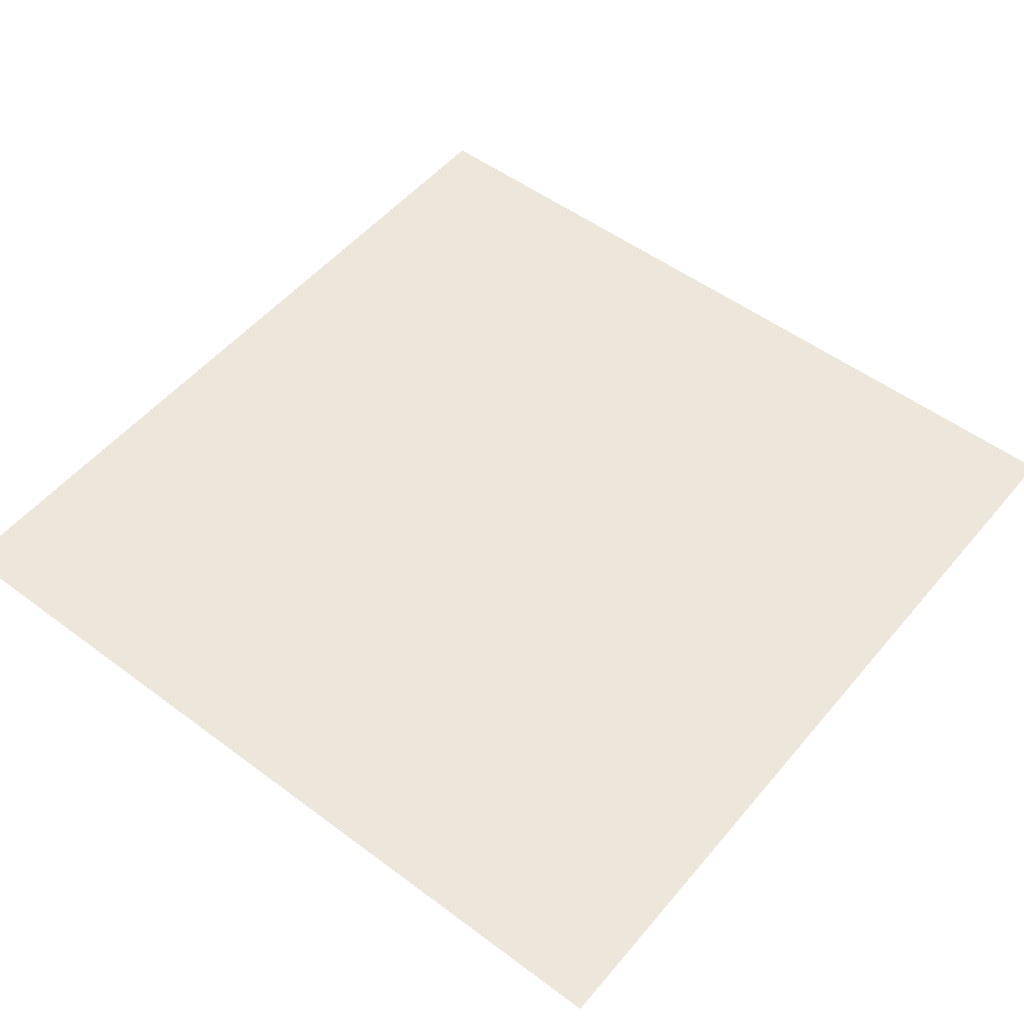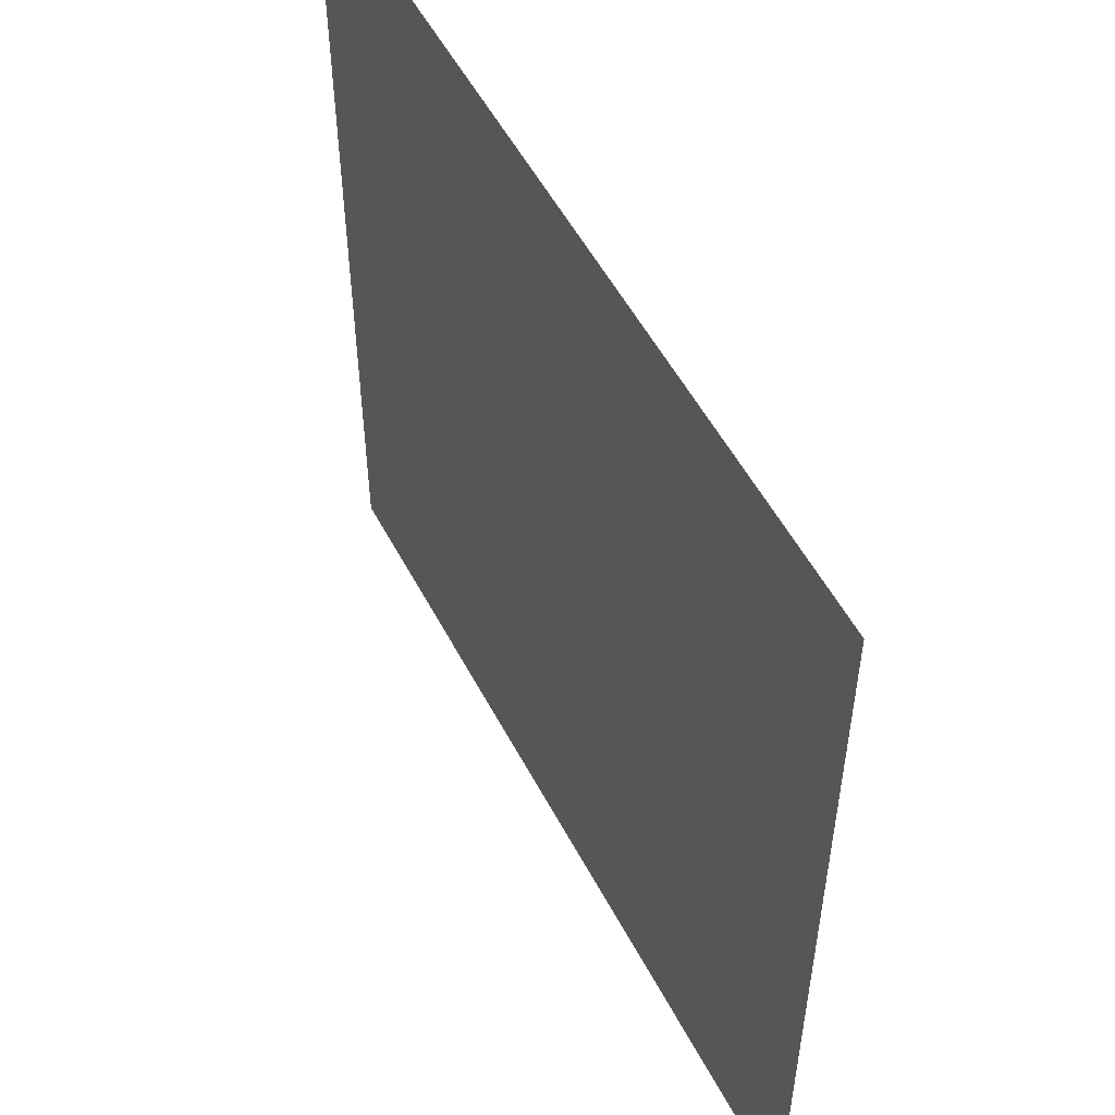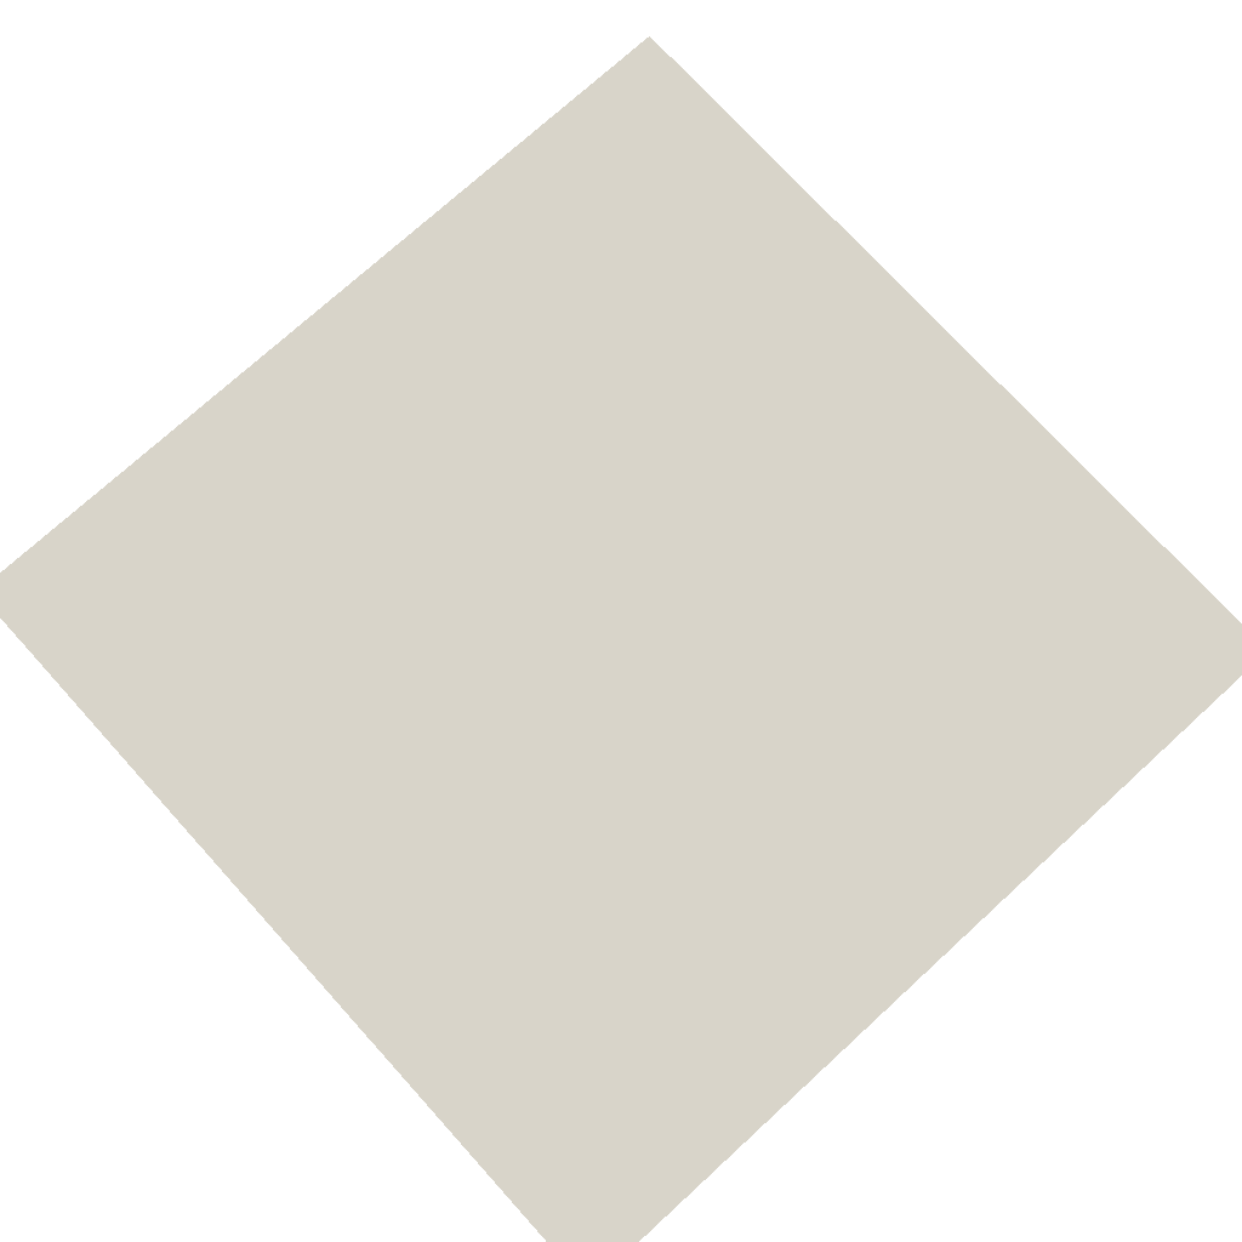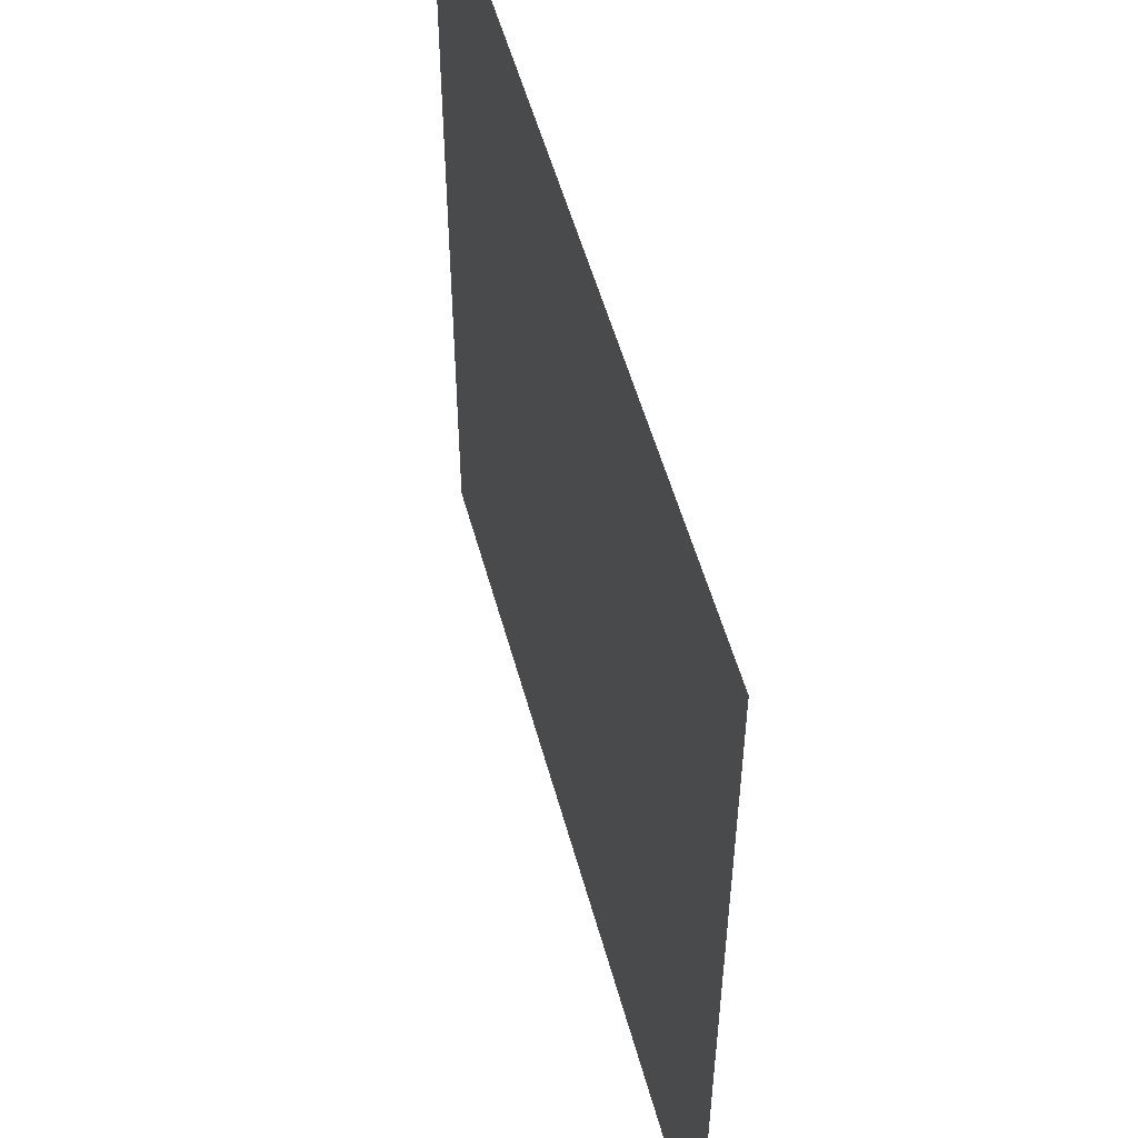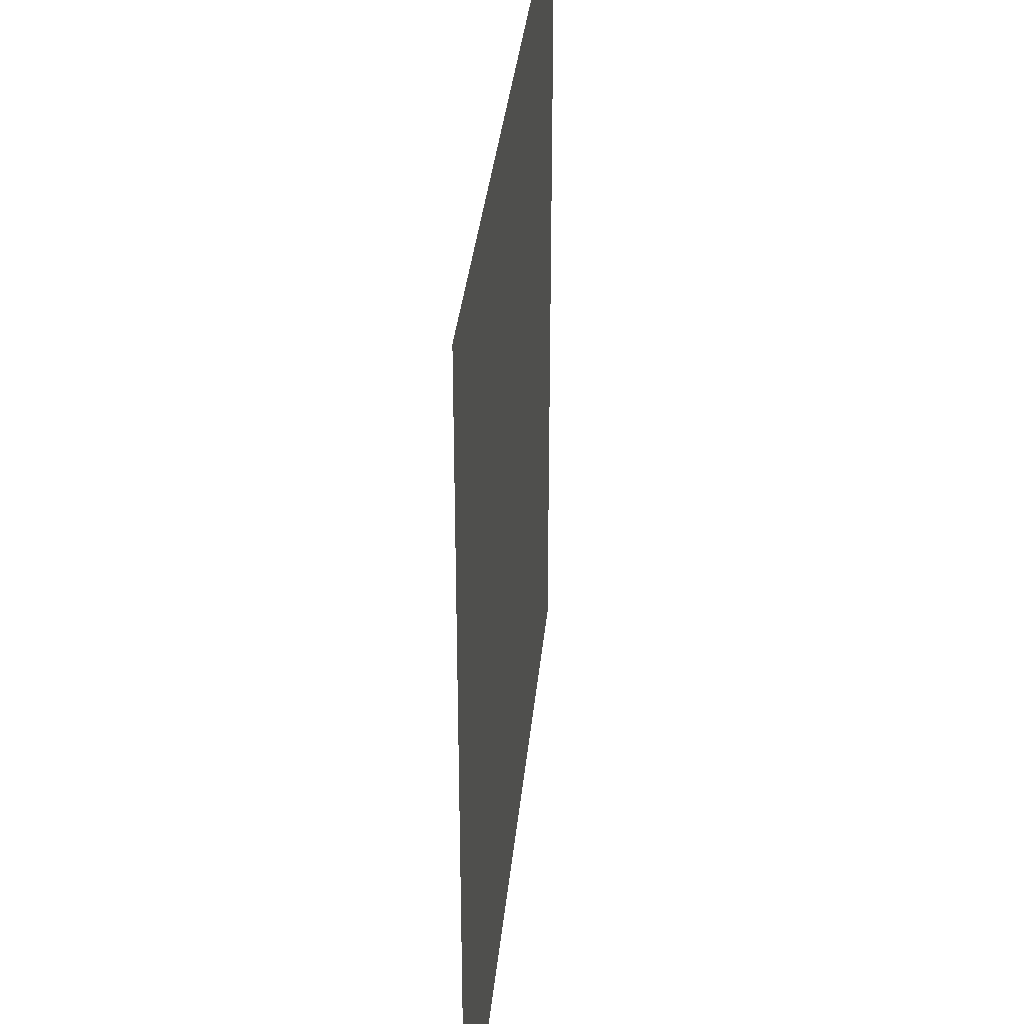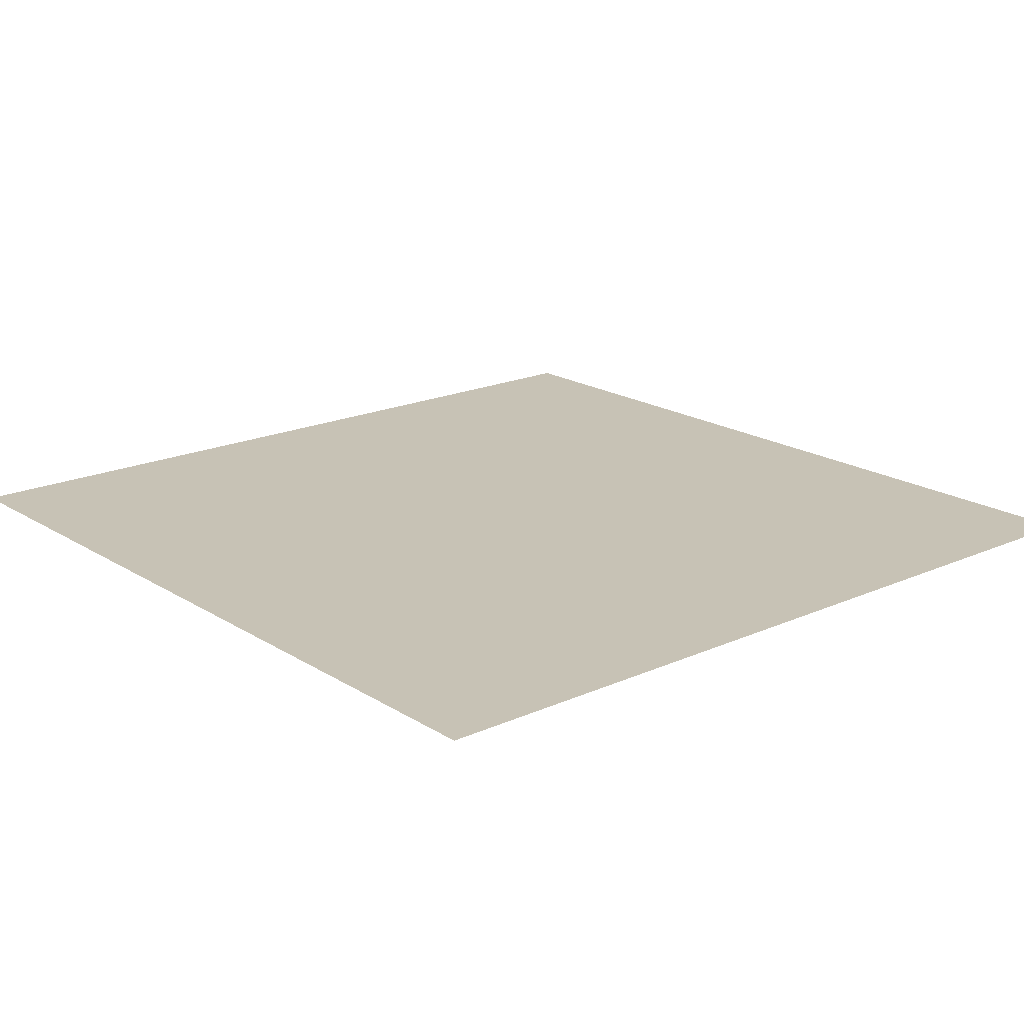
<metadata>
{"format":"obj","ext":"obj","renderer":"f3d","projection":"perspective","resolution":1024,"background":"white","views":[{"elev":52.2,"azim":-141.2,"up":"+Z"},{"elev":53.6,"azim":-117.3,"up":"+Y"},{"elev":75.1,"azim":-42.3,"up":"+Z"},{"elev":53.6,"azim":74.9,"up":"+Y"},{"elev":34.1,"azim":95.5,"up":"+Y"},{"elev":19.0,"azim":49.7,"up":"+Z"}]}
</metadata>
<code>
v -1664 -896 0
v -1728 -896 0
v -1728 -832 0
v -1664 -832 0
g test-level_snow_mesh_0158
f 1 2 3 4

</code>
